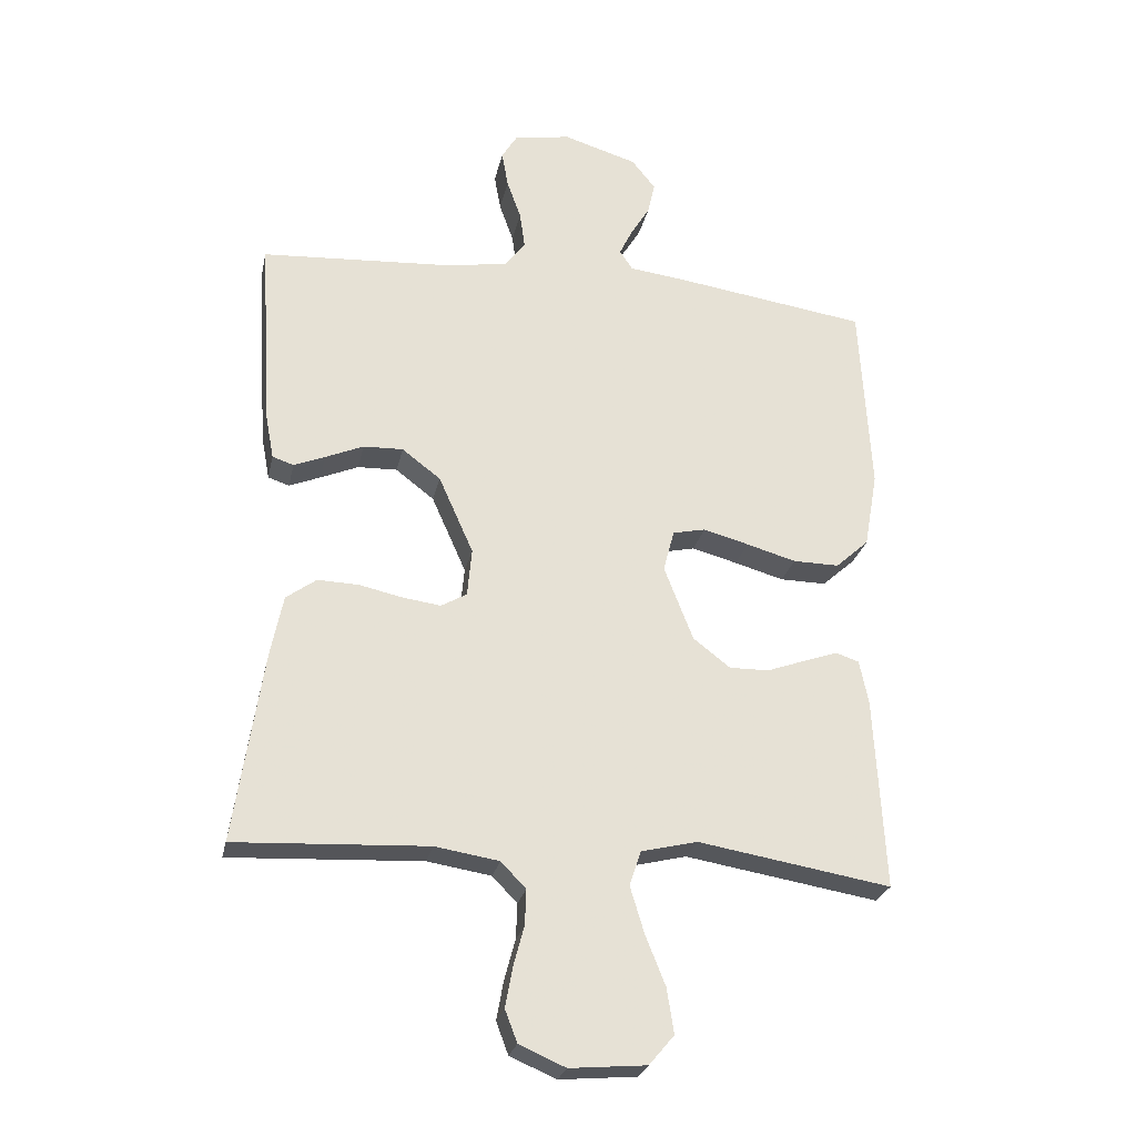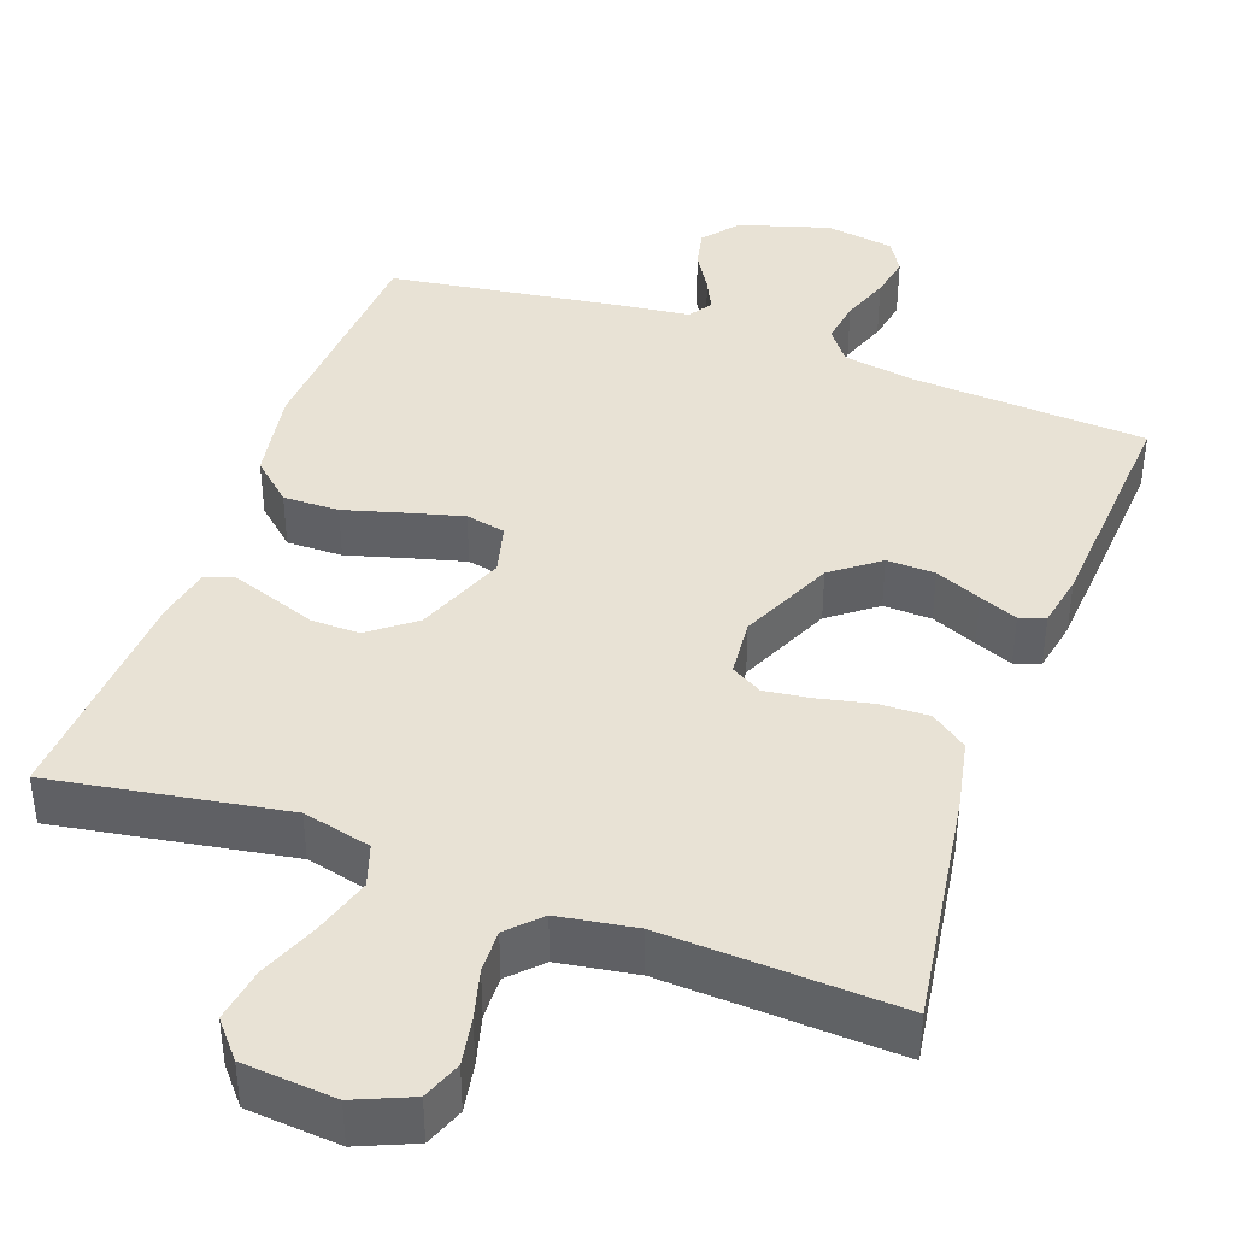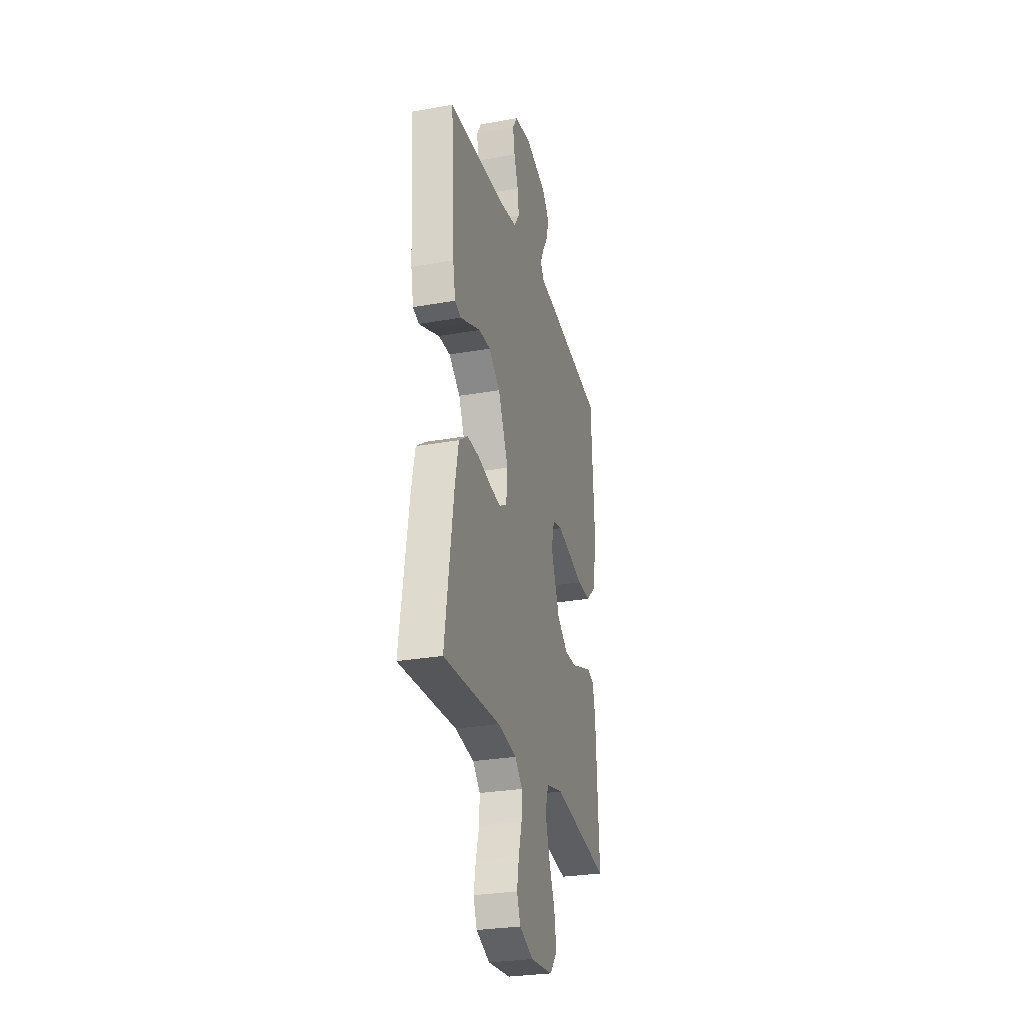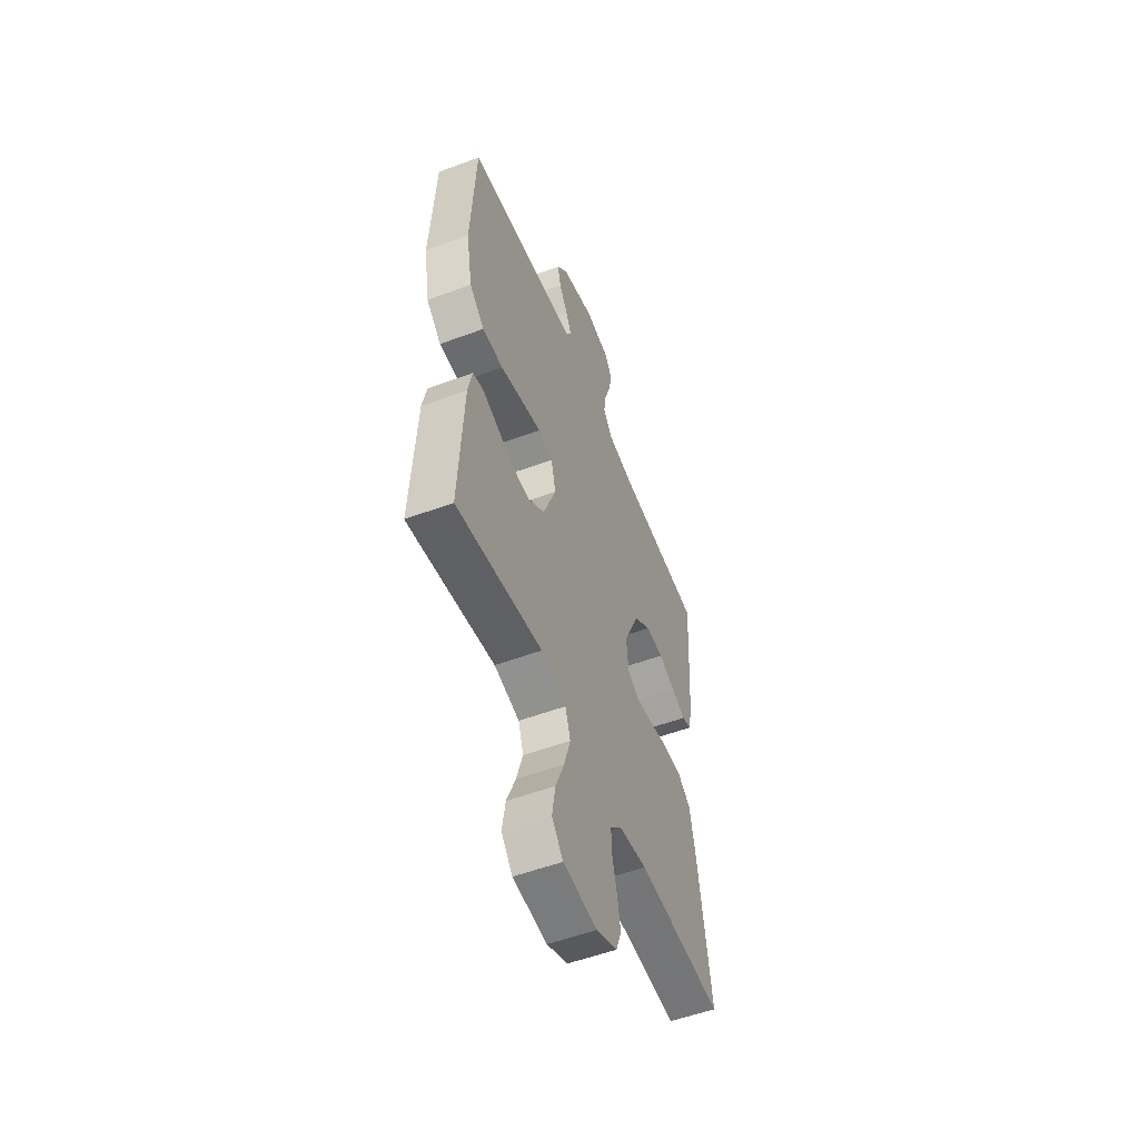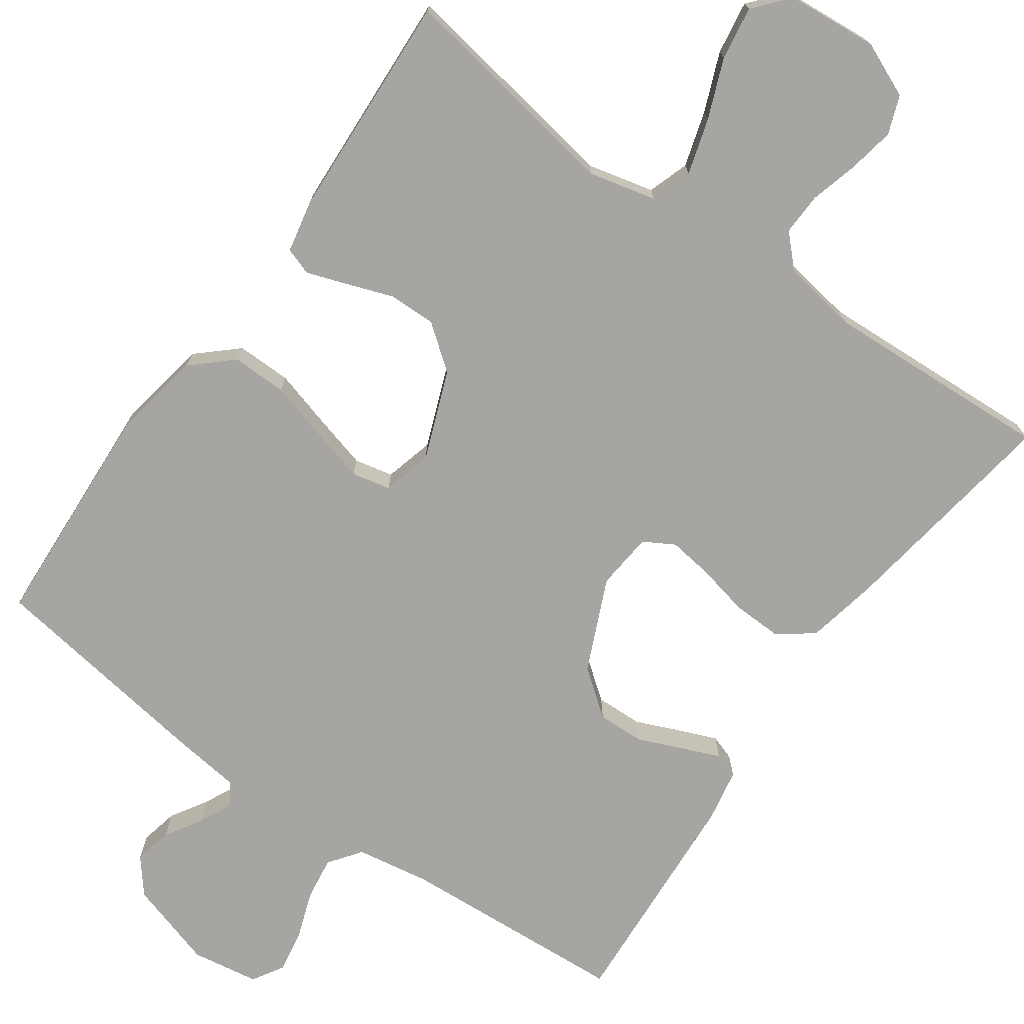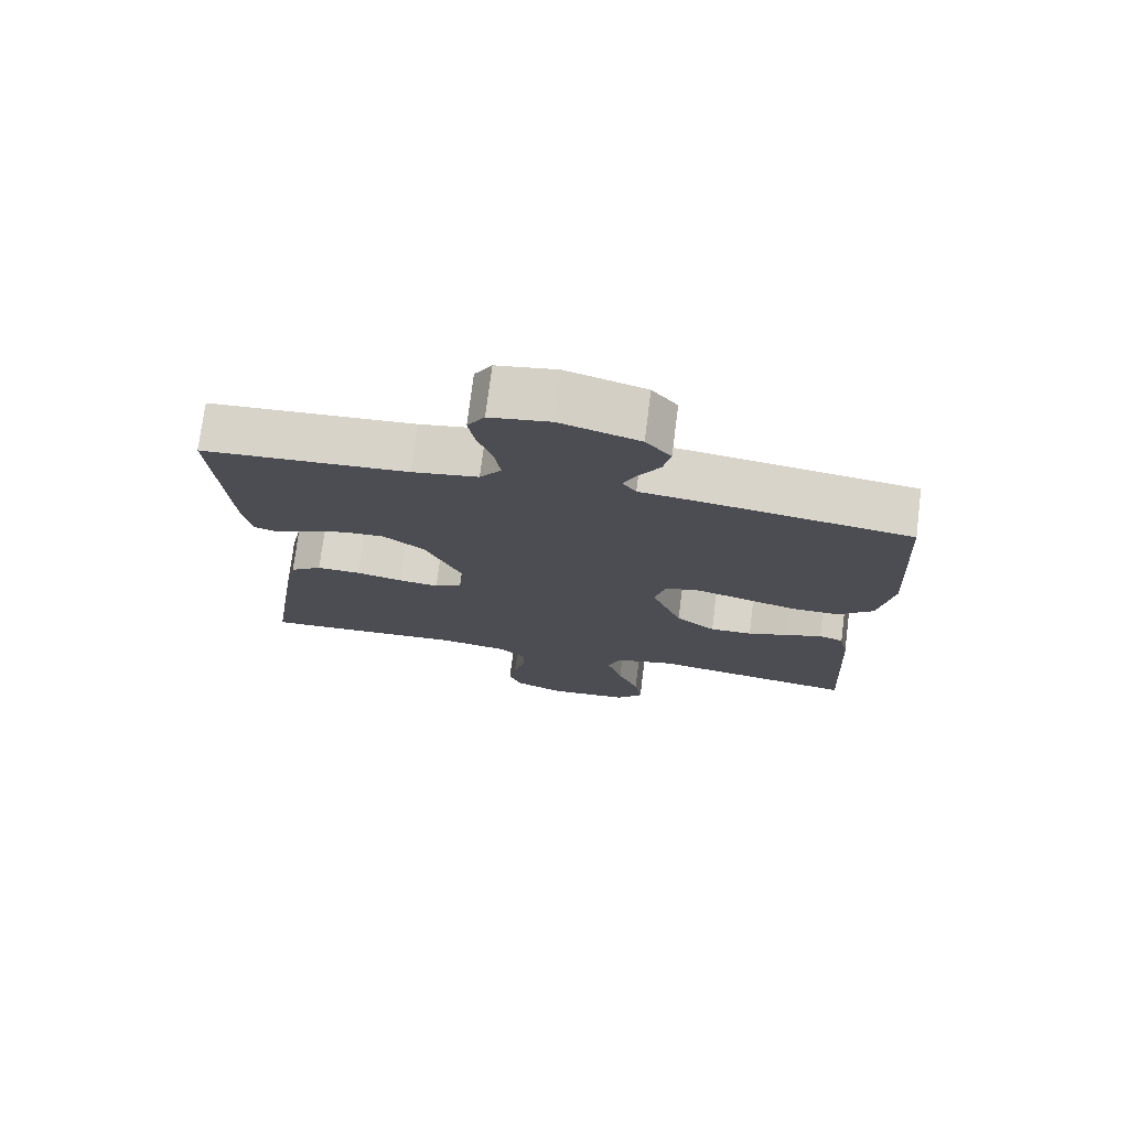
<metadata>
{"format":"obj","ext":"obj","renderer":"f3d","projection":"perspective","resolution":1024,"background":"white","views":[{"elev":-25.7,"azim":-11.9,"up":"+Z"},{"elev":40.8,"azim":-160.0,"up":"+Y"},{"elev":-28.3,"azim":-74.9,"up":"+Z"},{"elev":-54.1,"azim":111.6,"up":"+Z"},{"elev":-73.6,"azim":144.7,"up":"+Y"},{"elev":74.8,"azim":7.2,"up":"+Z"}]}
</metadata>
<code>
v -0.5 0.07 0.5
v -0.2 0.07 0.519
v -0.104 0.07 0.535
v -0.073 0.07 0.577
v -0.081 0.07 0.634
v -0.103 0.07 0.696
v -0.113 0.07 0.752
v -0.088 0.07 0.793
v 0 0.07 0.807
v 0.115 0.07 0.772
v 0.152 0.07 0.726
v 0.141 0.07 0.676
v 0.111 0.07 0.627
v 0.091 0.07 0.585
v 0.111 0.07 0.555
v 0.2 0.07 0.544
v 0.5 0.07 0.5
v 0.517 0.07 0.2
v 0.496 0.07 0.081
v 0.444 0.07 0.034
v 0.372 0.07 0.035
v 0.295 0.07 0.057
v 0.224 0.07 0.076
v 0.173 0.07 0.065
v 0.156 0.07 0
v 0.201 0.07 -0.116
v 0.259 0.07 -0.161
v 0.321 0.07 -0.16
v 0.382 0.07 -0.138
v 0.434 0.07 -0.12
v 0.47 0.07 -0.132
v 0.484 0.07 -0.2
v 0.5 0.07 -0.5
v 0.2 0.07 -0.45
v 0.112 0.07 -0.471
v 0.094 0.07 -0.525
v 0.116 0.07 -0.598
v 0.147 0.07 -0.675
v 0.158 0.07 -0.745
v 0.119 0.07 -0.791
v 0 0.07 -0.801
v -0.072 0.07 -0.77
v -0.091 0.07 -0.72
v -0.08 0.07 -0.659
v -0.063 0.07 -0.596
v -0.061 0.07 -0.541
v -0.1 0.07 -0.501
v -0.2 0.07 -0.485
v -0.5 0.07 -0.5
v -0.455 0.07 -0.2
v -0.436 0.07 -0.107
v -0.389 0.07 -0.073
v -0.325 0.07 -0.075
v -0.257 0.07 -0.09
v -0.198 0.07 -0.098
v -0.158 0.07 -0.075
v -0.151 0.07 0
v -0.205 0.07 0.121
v -0.265 0.07 0.167
v -0.327 0.07 0.165
v -0.386 0.07 0.14
v -0.435 0.07 0.12
v -0.468 0.07 0.131
v -0.481 0.07 0.2
v -0.5 0 0.5
v -0.2 0 0.519
v -0.104 0 0.535
v -0.073 0 0.577
v -0.081 0 0.634
v -0.103 0 0.696
v -0.113 0 0.752
v -0.088 0 0.793
v 0 0 0.807
v 0.115 0 0.772
v 0.152 0 0.726
v 0.141 0 0.676
v 0.111 0 0.627
v 0.091 0 0.585
v 0.111 0 0.555
v 0.2 0 0.544
v 0.5 0 0.5
v 0.517 0 0.2
v 0.496 0 0.081
v 0.444 0 0.034
v 0.372 0 0.035
v 0.295 0 0.057
v 0.224 0 0.076
v 0.173 0 0.065
v 0.156 0 0
v 0.201 0 -0.116
v 0.259 0 -0.161
v 0.321 0 -0.16
v 0.382 0 -0.138
v 0.434 0 -0.12
v 0.47 0 -0.132
v 0.484 0 -0.2
v 0.5 0 -0.5
v 0.2 0 -0.45
v 0.112 0 -0.471
v 0.094 0 -0.525
v 0.116 0 -0.598
v 0.147 0 -0.675
v 0.158 0 -0.745
v 0.119 0 -0.791
v 0 0 -0.801
v -0.072 0 -0.77
v -0.091 0 -0.72
v -0.08 0 -0.659
v -0.063 0 -0.596
v -0.061 0 -0.541
v -0.1 0 -0.501
v -0.2 0 -0.485
v -0.5 0 -0.5
v -0.455 0 -0.2
v -0.436 0 -0.107
v -0.389 0 -0.073
v -0.325 0 -0.075
v -0.257 0 -0.09
v -0.198 0 -0.098
v -0.158 0 -0.075
v -0.151 0 0
v -0.205 0 0.121
v -0.265 0 0.167
v -0.327 0 0.165
v -0.386 0 0.14
v -0.435 0 0.12
v -0.468 0 0.131
v -0.481 0 0.2
f 64 1 2
f 63 64 2
f 62 63 2
f 61 62 2
f 60 61 2
f 59 60 2 3
f 58 59 3 4
f 57 58 4
f 56 57 4
f 52 53 54
f 51 52 54
f 50 51 54
f 49 50 54
f 48 49 54
f 47 48 54 55
f 46 47 55 56
f 43 44 45
f 42 43 45
f 41 42 45
f 40 41 45
f 39 40 45
f 38 39 45
f 37 38 45
f 36 37 45 46
f 46 56 4
f 36 46 4
f 35 36 4
f 32 33 34
f 31 32 34
f 30 31 34
f 29 30 34
f 28 29 34
f 27 28 34 35
f 20 21 22
f 19 20 22
f 18 19 22
f 17 18 22
f 16 17 22
f 15 16 22
f 14 15 22 23
f 11 12 13
f 10 11 13
f 9 10 13
f 8 9 13
f 7 8 13
f 6 7 13
f 5 6 13
f 5 13 14
f 14 23 24
f 5 14 24
f 4 5 24
f 26 27 35
f 25 26 35 4
f 4 24 25
f 66 65 128
f 66 128 127
f 66 127 126
f 66 126 125
f 66 125 124
f 67 66 124 123
f 68 67 123 122
f 68 122 121
f 68 121 120
f 118 117 116
f 118 116 115
f 118 115 114
f 118 114 113
f 118 113 112
f 119 118 112 111
f 120 119 111 110
f 109 108 107
f 109 107 106
f 109 106 105
f 109 105 104
f 109 104 103
f 109 103 102
f 109 102 101
f 110 109 101 100
f 68 120 110
f 68 110 100
f 68 100 99
f 98 97 96
f 98 96 95
f 98 95 94
f 98 94 93
f 98 93 92
f 99 98 92 91
f 86 85 84
f 86 84 83
f 86 83 82
f 86 82 81
f 86 81 80
f 86 80 79
f 87 86 79 78
f 77 76 75
f 77 75 74
f 77 74 73
f 77 73 72
f 77 72 71
f 77 71 70
f 77 70 69
f 78 77 69
f 88 87 78
f 88 78 69
f 88 69 68
f 99 91 90
f 68 99 90 89
f 89 88 68
f 1 65 66 2
f 2 66 67 3
f 3 67 68 4
f 4 68 69 5
f 5 69 70 6
f 6 70 71 7
f 7 71 72 8
f 8 72 73 9
f 9 73 74 10
f 10 74 75 11
f 11 75 76 12
f 12 76 77 13
f 13 77 78 14
f 14 78 79 15
f 15 79 80 16
f 16 80 81 17
f 17 81 82 18
f 18 82 83 19
f 19 83 84 20
f 20 84 85 21
f 21 85 86 22
f 22 86 87 23
f 23 87 88 24
f 24 88 89 25
f 25 89 90 26
f 26 90 91 27
f 27 91 92 28
f 28 92 93 29
f 29 93 94 30
f 30 94 95 31
f 31 95 96 32
f 32 96 97 33
f 33 97 98 34
f 34 98 99 35
f 35 99 100 36
f 36 100 101 37
f 37 101 102 38
f 38 102 103 39
f 39 103 104 40
f 40 104 105 41
f 41 105 106 42
f 42 106 107 43
f 43 107 108 44
f 44 108 109 45
f 45 109 110 46
f 46 110 111 47
f 47 111 112 48
f 48 112 113 49
f 49 113 114 50
f 50 114 115 51
f 51 115 116 52
f 52 116 117 53
f 53 117 118 54
f 54 118 119 55
f 55 119 120 56
f 56 120 121 57
f 57 121 122 58
f 58 122 123 59
f 59 123 124 60
f 60 124 125 61
f 61 125 126 62
f 62 126 127 63
f 63 127 128 64
f 64 128 65 1

</code>
